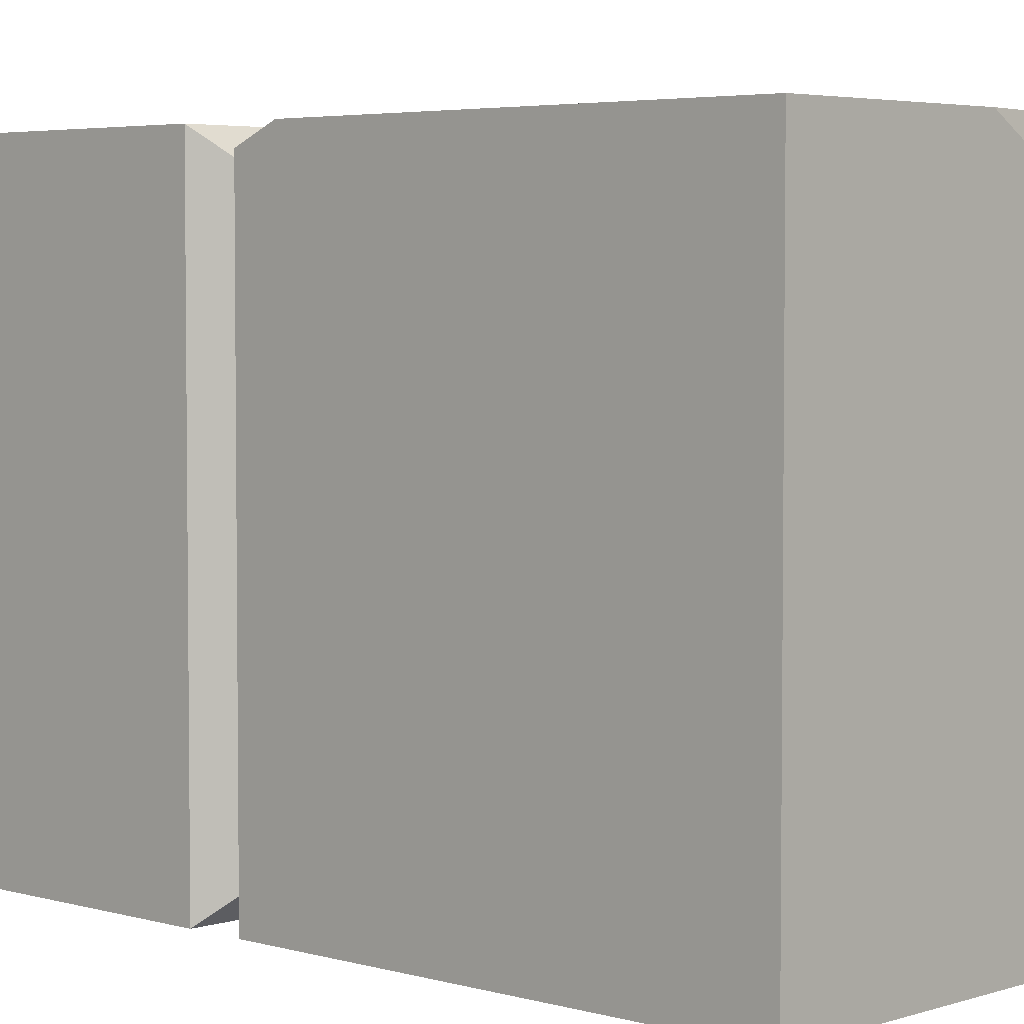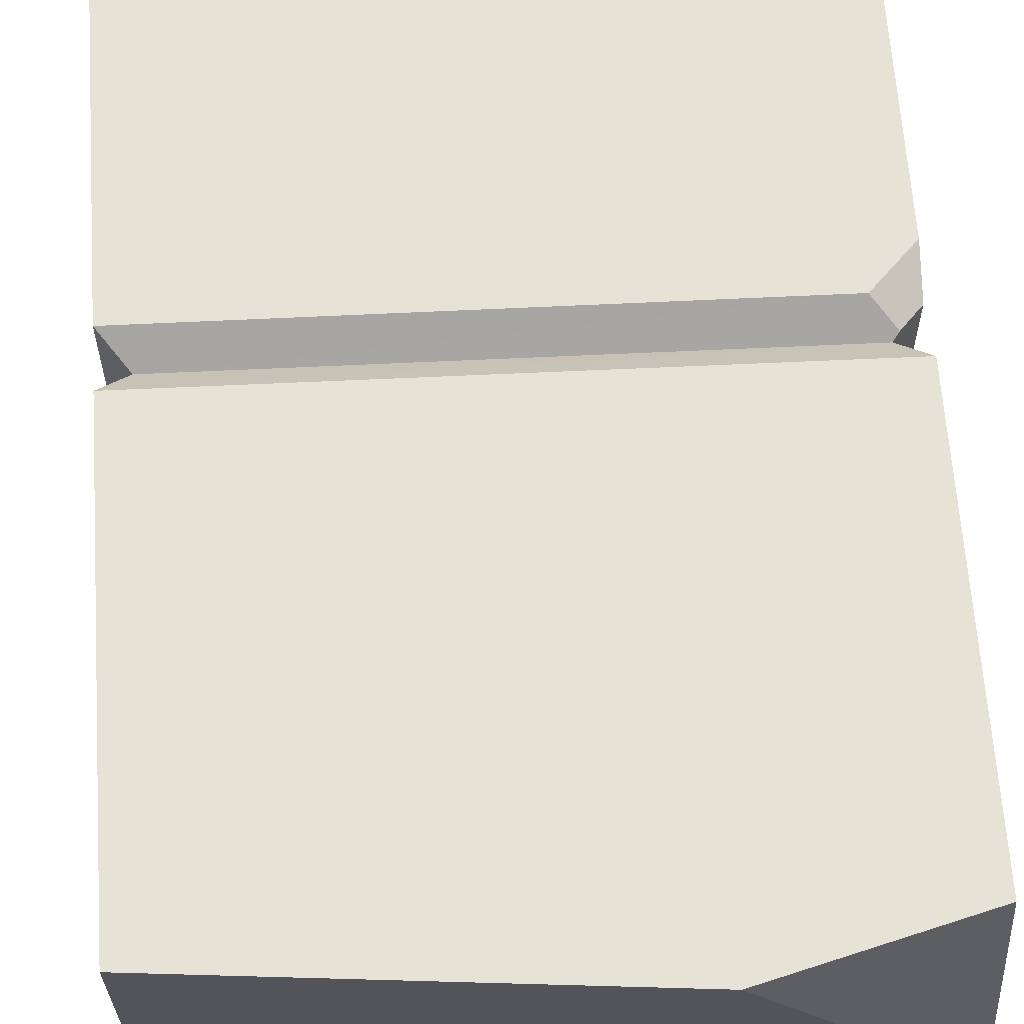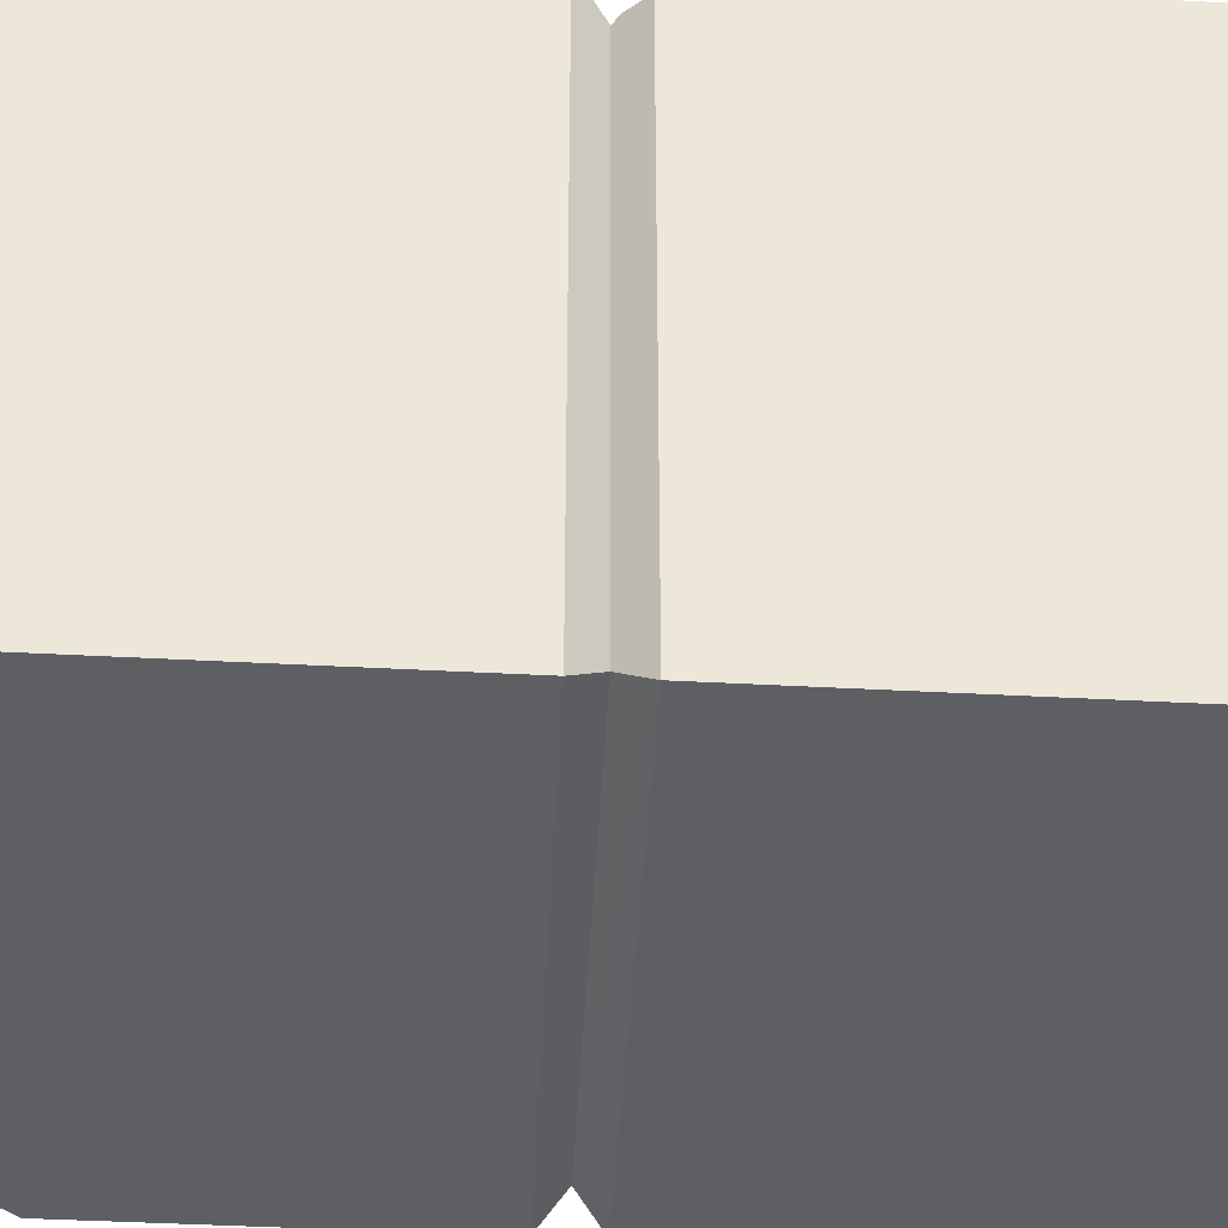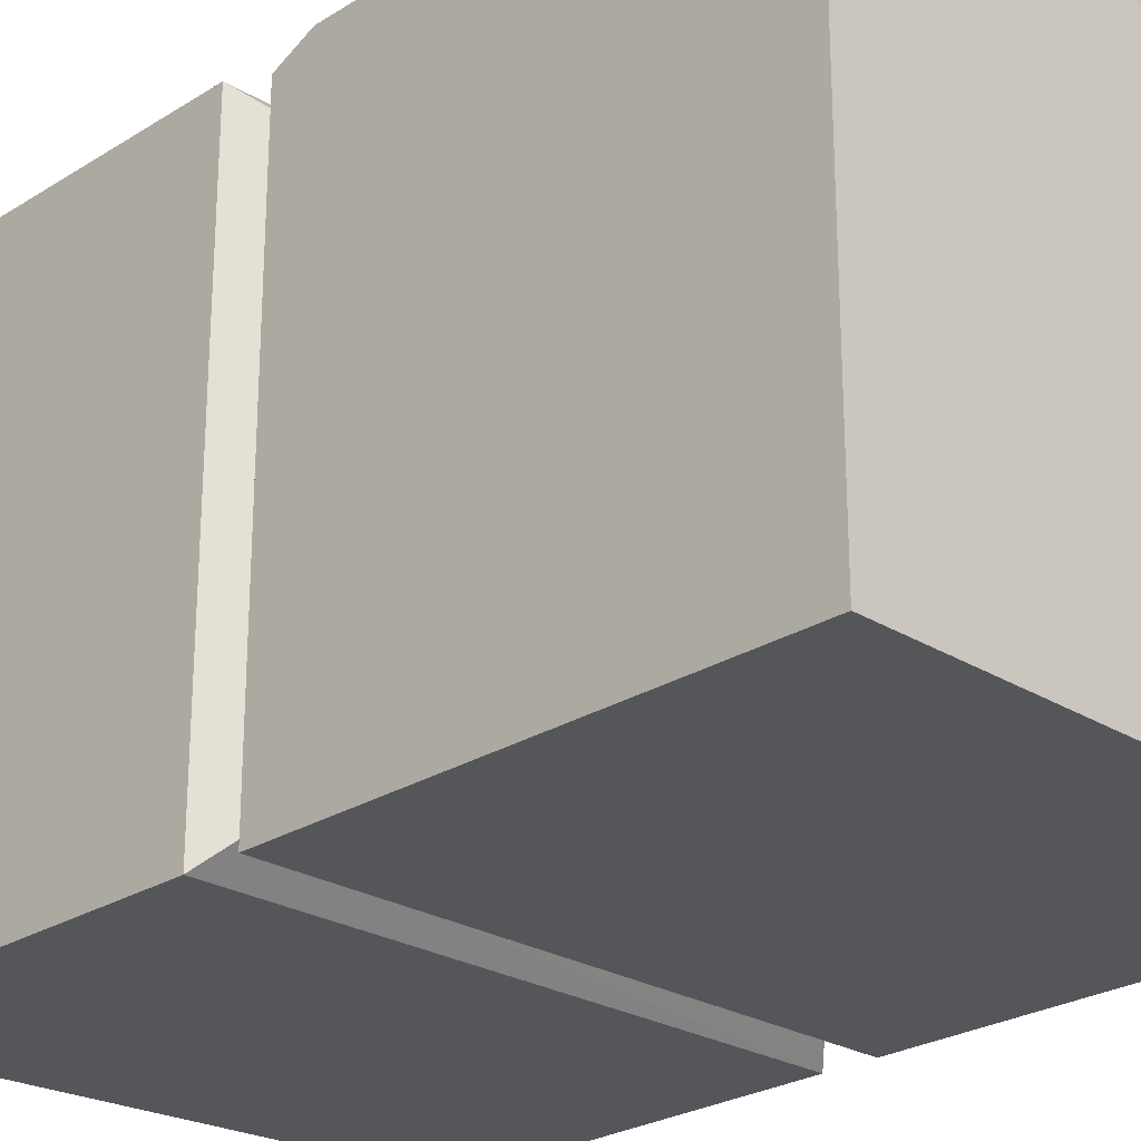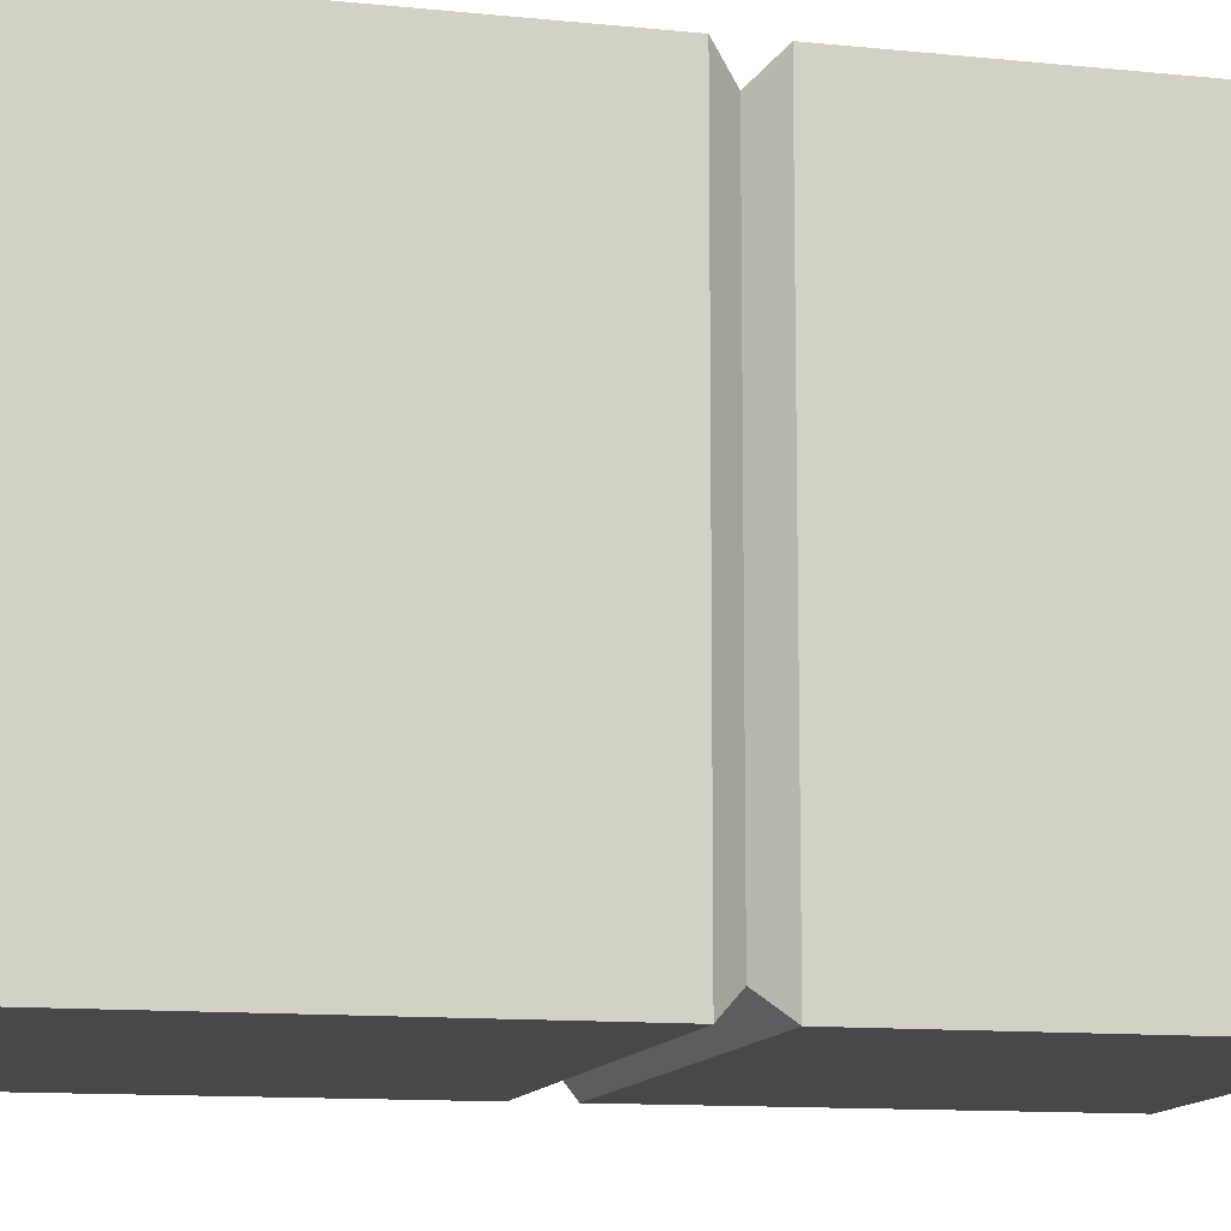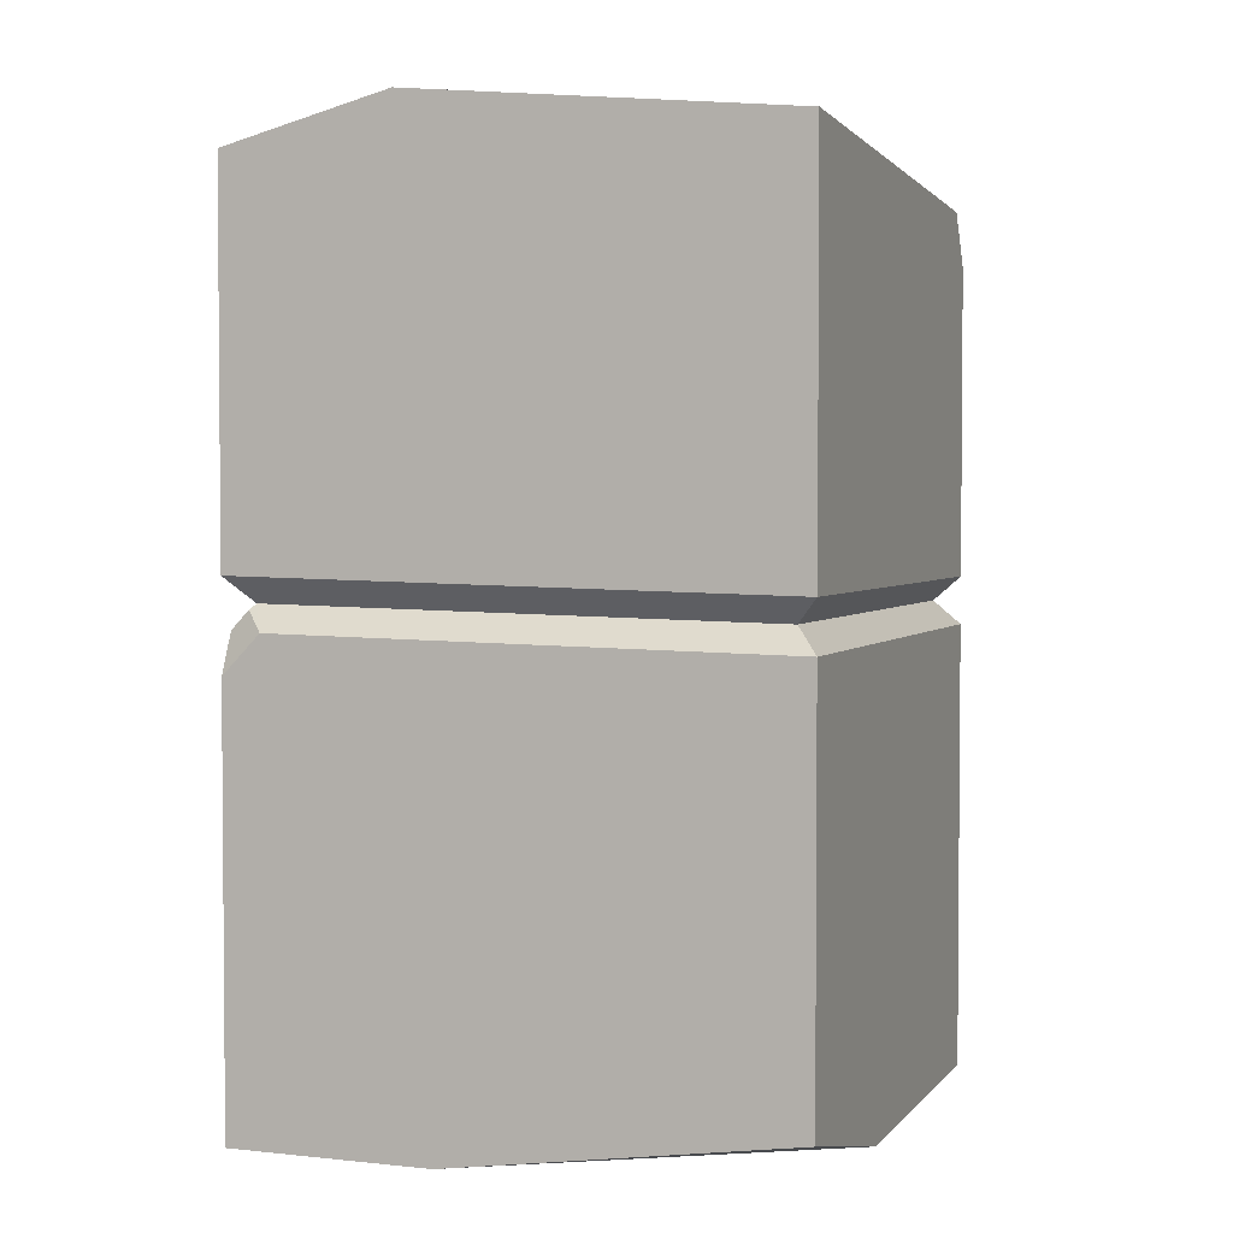
<metadata>
{"format":"obj","ext":"obj","renderer":"f3d","projection":"perspective","resolution":1024,"background":"white","views":[{"elev":4.1,"azim":-46.7,"up":"+Z"},{"elev":63.0,"azim":176.1,"up":"+Z"},{"elev":-40.1,"azim":-93.9,"up":"+Z"},{"elev":-25.6,"azim":-44.9,"up":"+Z"},{"elev":-11.5,"azim":75.9,"up":"+Z"},{"elev":2.8,"azim":20.1,"up":"+Y"}]}
</metadata>
<code>
g Rock_Square_m_18
v 0.216 0 -0.216
v -0.216 0 -0.216
v -0.216 0 0.216
v 0.1977 0.3778 0.1977
v -0.1977 0.3856 0.1977
v -0.1977 0.3856 -0.1977
v 0.1977 0.3778 -0.1977
v -0.216 0.4055 0.216
v -0.216 0.3663 -0.216
v -0.216 0.4055 -0.216
v 0.216 0.3966 -0.216
v 0.216 0.3582 -0.216
v 0.216 0.3582 0.216
v 0.216 0.3966 0.216
v -0.216 0.7254 -0.216
v 0.216 0.7079 0.216
v -0.216 0.7024 0.216
v -0.216 0.7411 0.06319
v -0.08239 0.7368 0.216
v 0.216 0 0.05371
v -0.05546 0 0.216
v 0.216 0.04048 0.216
v -0.2017 0.3813 0.2017
v -0.216 0.3346 0.216
v -0.1857 0.3657 0.216
v -0.216 0.3663 0.2019
v 0.216 0.6429 -0.216
v 0.216 0.6849 -0.191
v 0.1769 0.6872 -0.216
f 25 26 24
f 22 21 20
f 28 27 29
f 18 17 19
f 19 17 8
f 13 22 20
f 5 23 25
f 10 29 27
f 5 14 8
f 7 14 4
f 13 7 4
f 26 23 5
f 4 25 13
f 7 9 6
f 25 23 26
f 11 6 10
f 24 2 3
f 13 21 22
f 17 18 8
f 12 20 1
f 3 2 21
f 6 26 5
f 18 10 8
f 29 19 28
f 13 25 24
f 24 3 21
f 27 14 11
f 24 26 9
f 5 10 6
f 20 2 1
f 16 28 19
f 29 15 18
f 19 14 16
f 27 28 16
f 27 11 10
f 10 15 29
f 12 2 9
f 5 4 14
f 7 11 14
f 13 12 7
f 4 5 25
f 7 12 9
f 11 7 6
f 24 9 2
f 13 24 21
f 12 13 20
f 6 9 26
f 18 15 10
f 29 18 19
f 27 16 14
f 5 8 10
f 20 21 2
f 19 8 14
f 12 1 2

</code>
